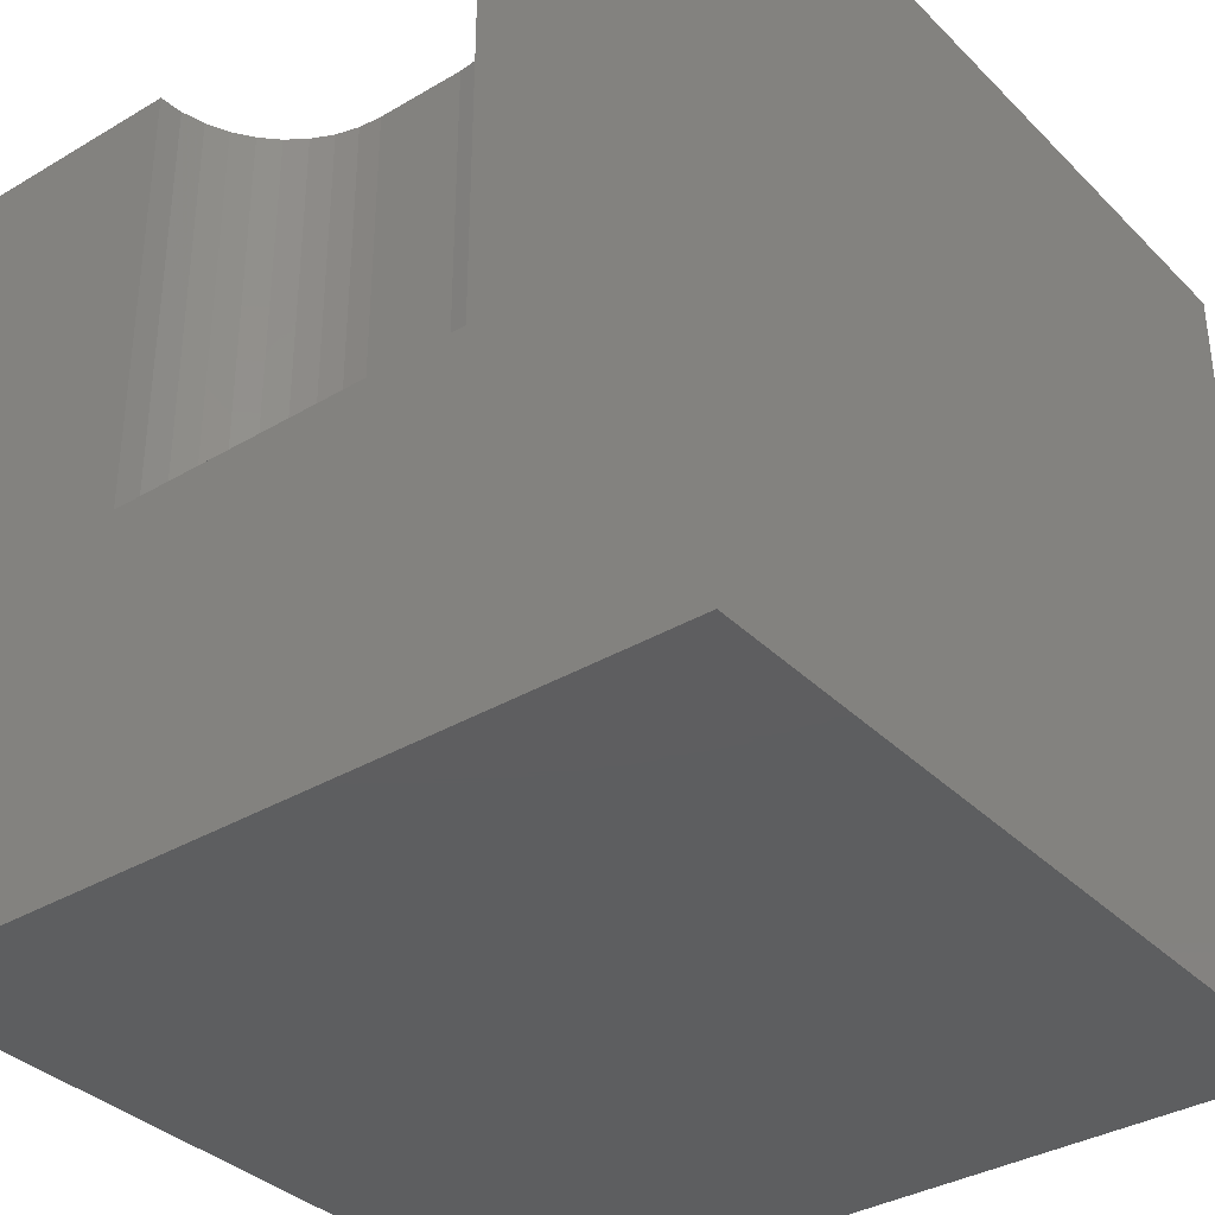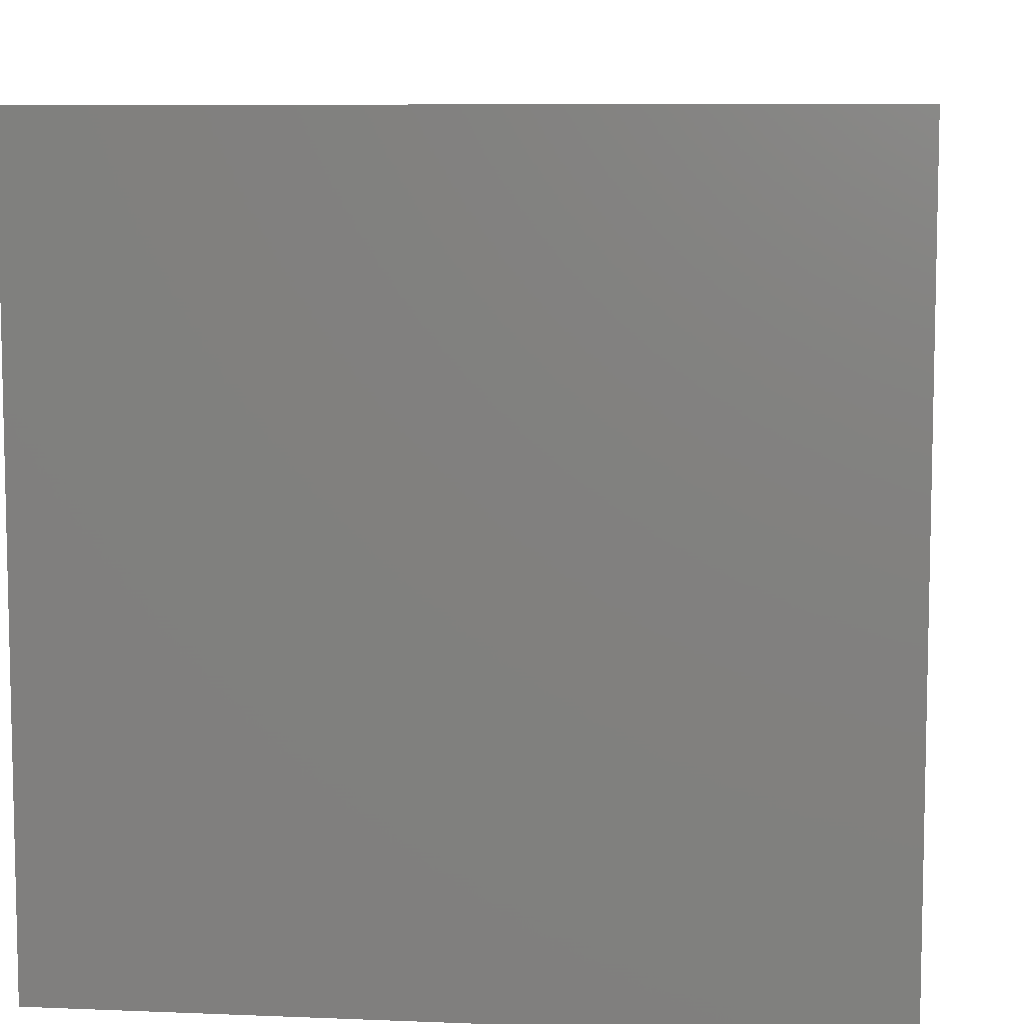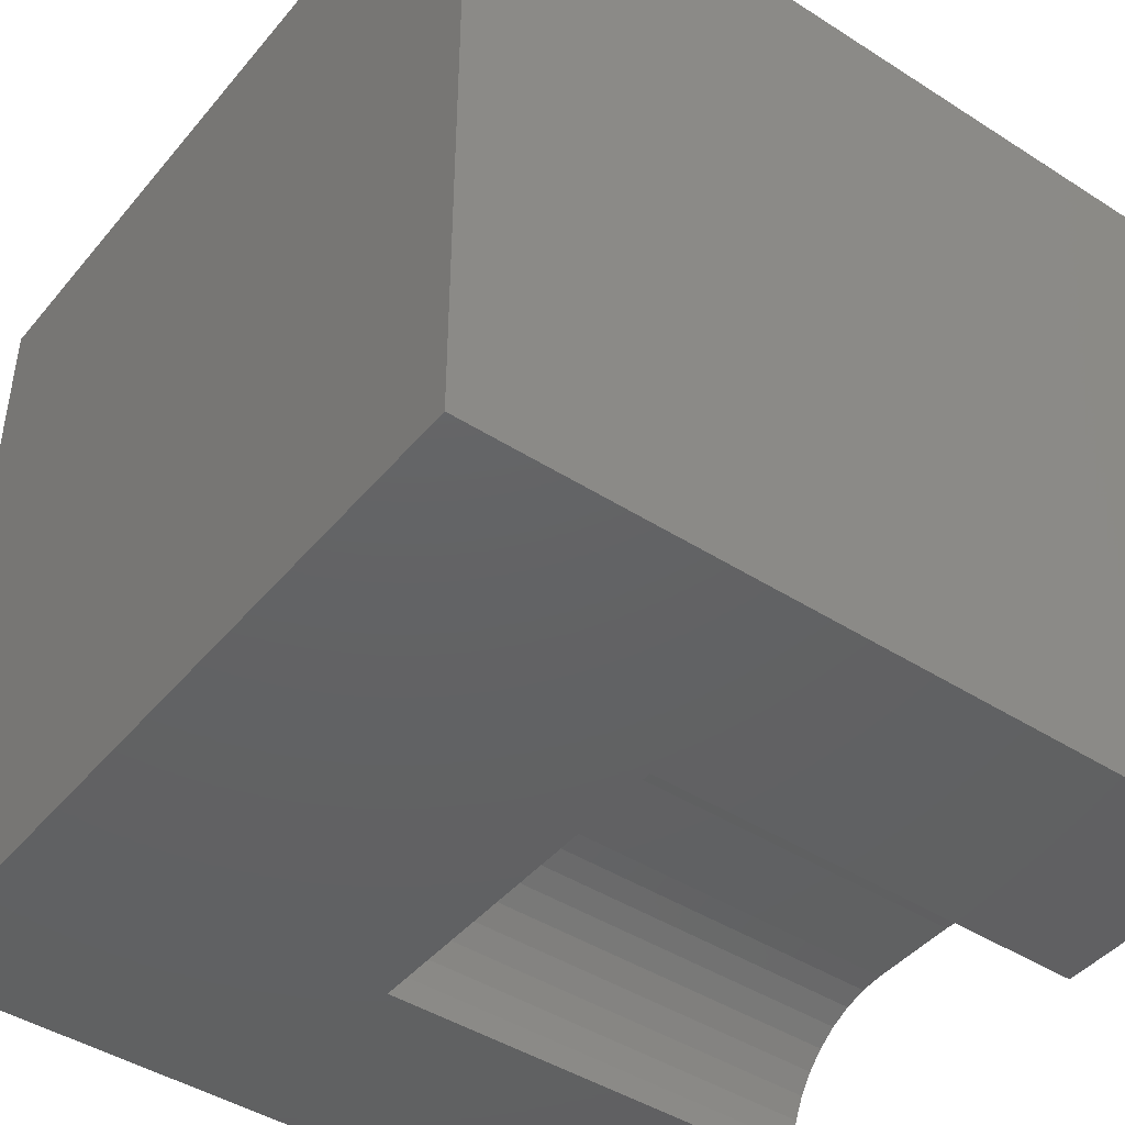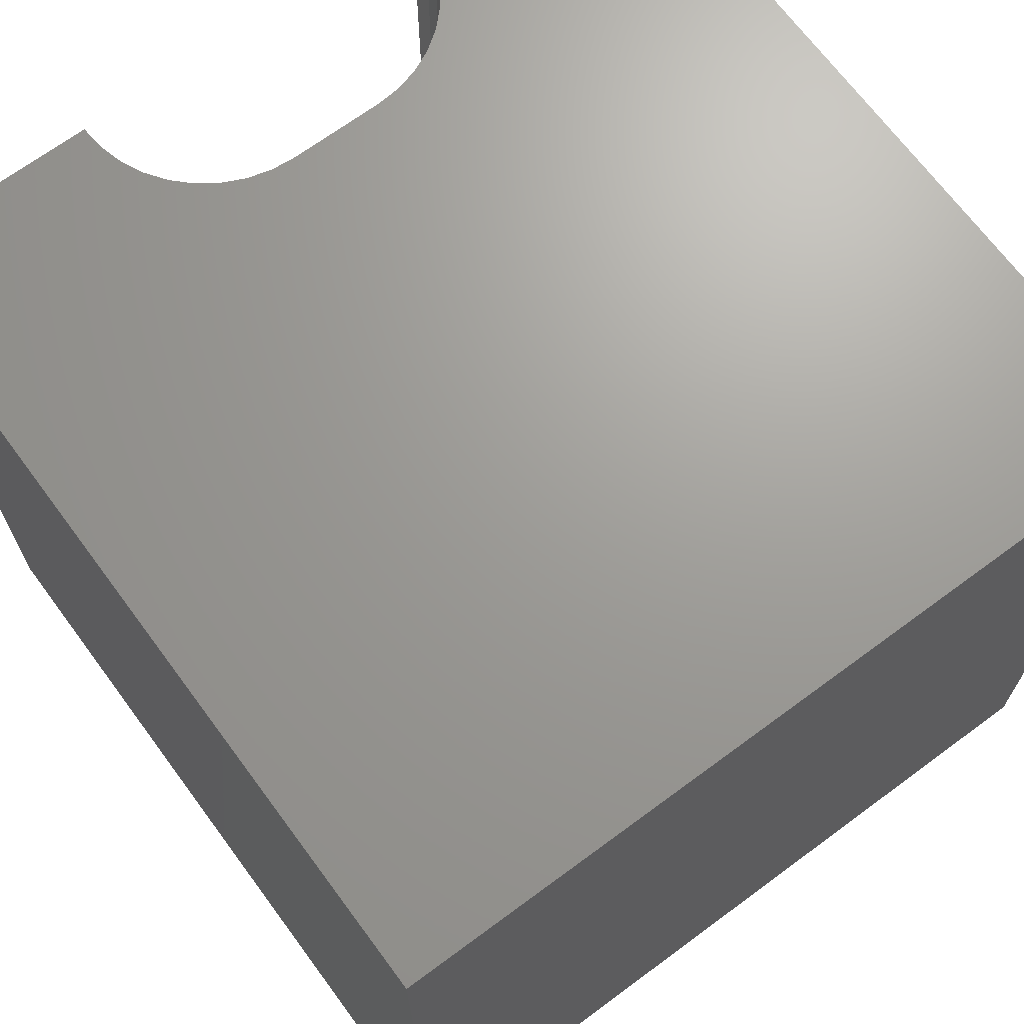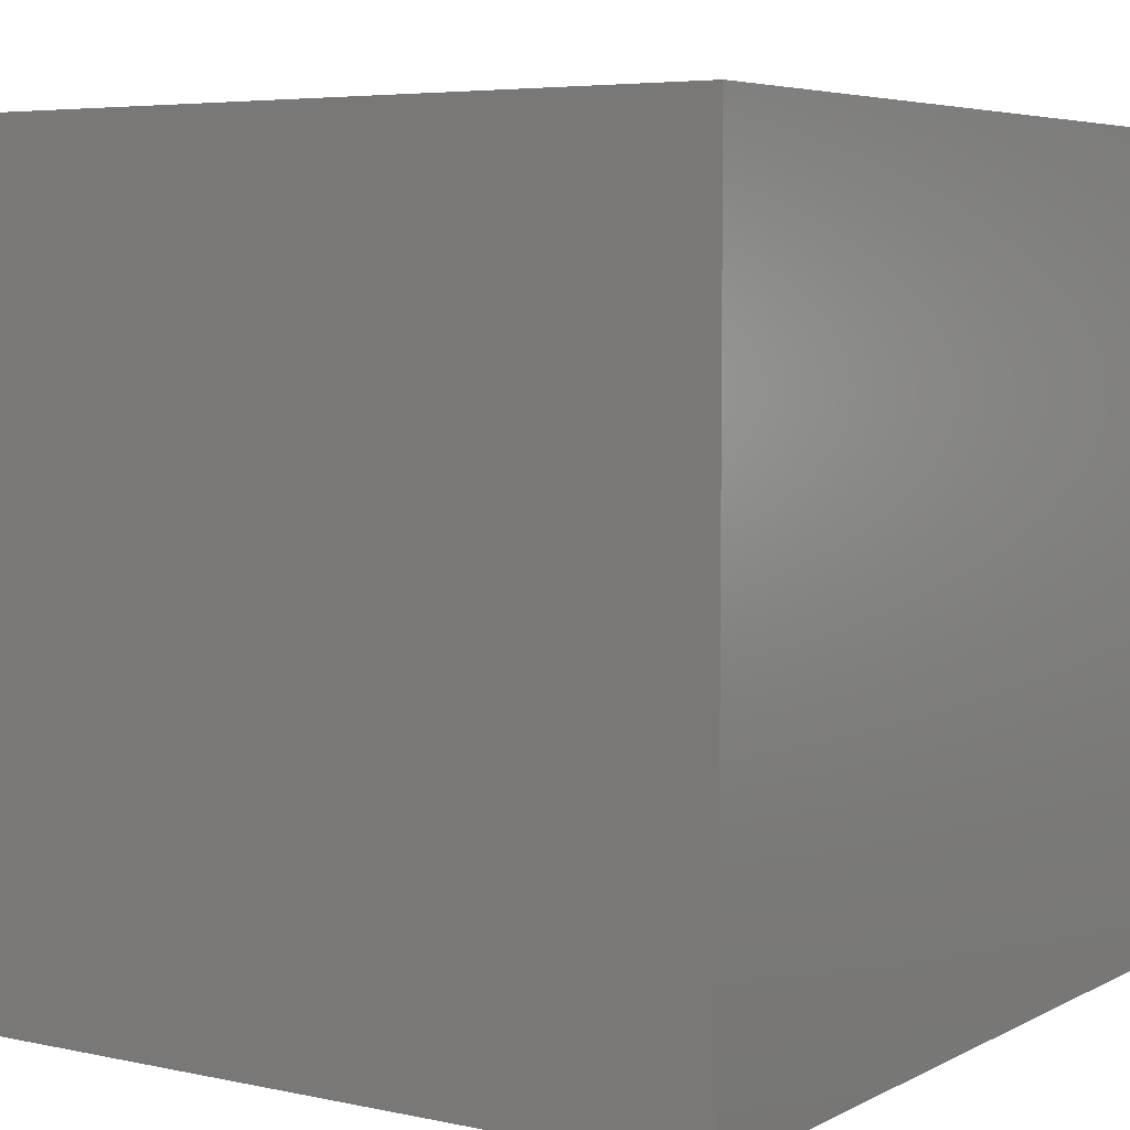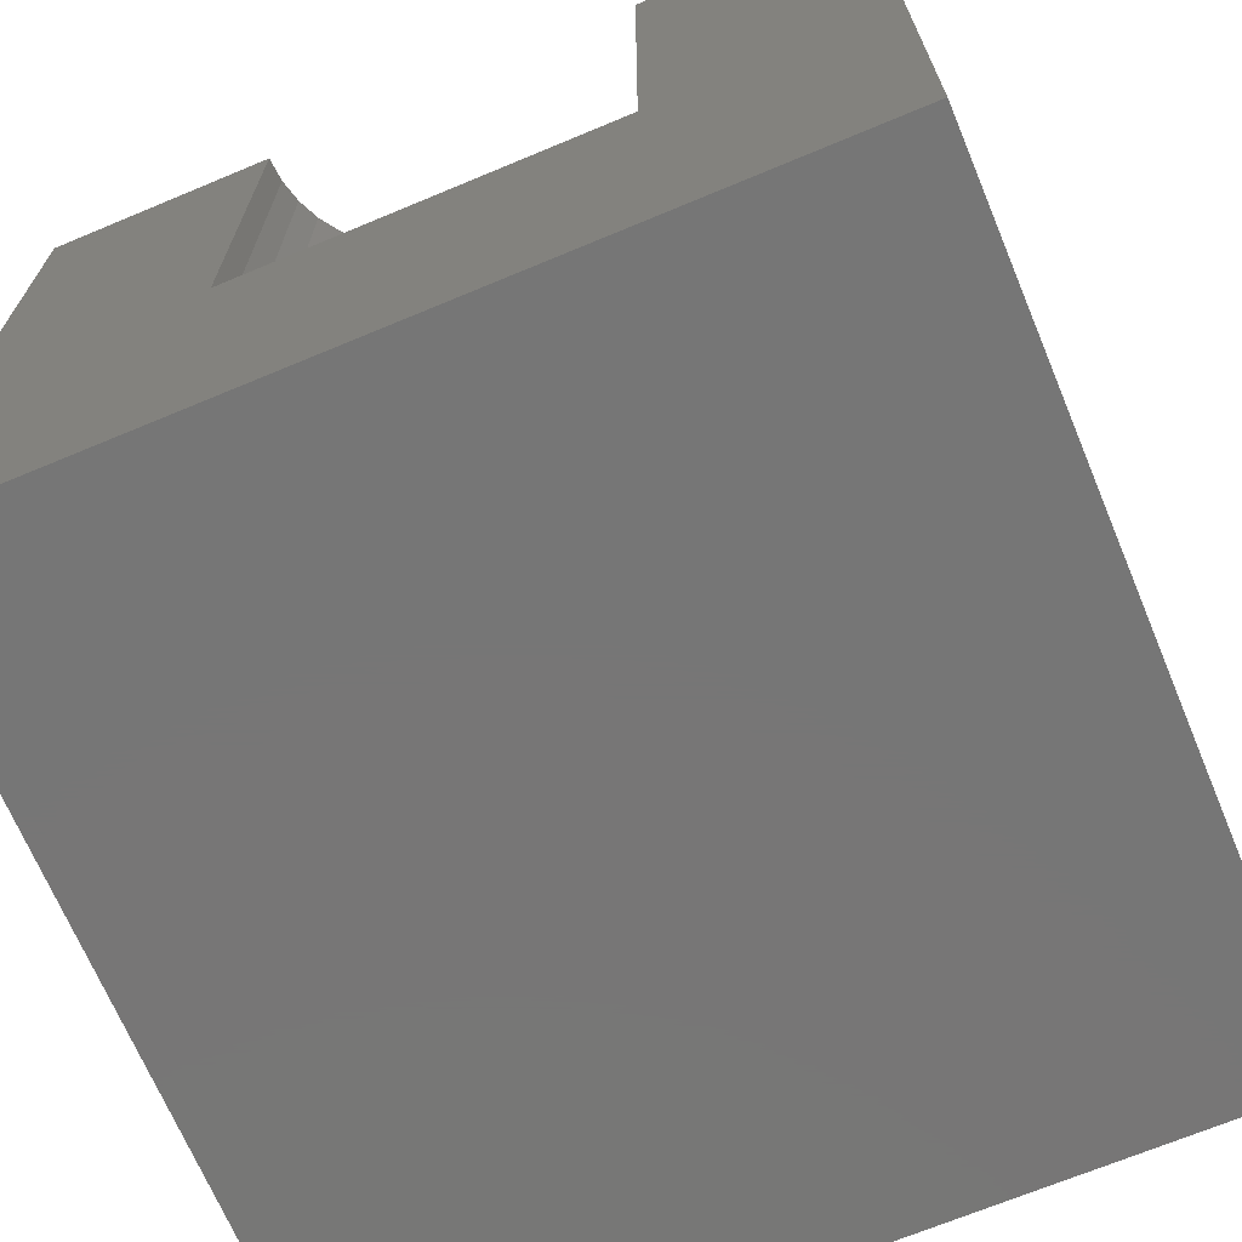
<metadata>
{"format":"stl","ext":"stl","renderer":"f3d","projection":"perspective","resolution":1024,"background":"white","views":[{"elev":-35.4,"azim":38.0,"up":"+Z"},{"elev":7.8,"azim":-173.5,"up":"+Z"},{"elev":-44.2,"azim":-126.8,"up":"+Y"},{"elev":68.9,"azim":143.5,"up":"+Z"},{"elev":5.4,"azim":123.5,"up":"+Y"},{"elev":-68.9,"azim":22.7,"up":"+Z"}]}
</metadata>
<code>
# stl→obj: 50 verts, 92 faces
v 0 10 10
v 0 10 0
v 0 0 10
v 0 0 0
v 7.24 0.2945 10
v 7.266 0 10
v 10 0 10
v 6.66 1.299 10
v 6.869 1.09 10
v 10 10 10
v 7.038 0.8481 10
v 7.163 0.5801 10
v 3.131 1.09 10
v 3.34 1.299 10
v 3.582 1.469 10
v 3.85 1.594 10
v 5.864 1.67 10
v 6.15 1.594 10
v 6.418 1.469 10
v 2.734 0 10
v 2.76 0.2945 10
v 2.837 0.5801 10
v 2.962 0.8481 10
v 4.136 1.67 10
v 4.43 1.696 10
v 5.57 1.696 10
v 10 10 0
v 10 0 0
v 2.734 0 4.372
v 7.266 0 4.372
v 4.43 1.696 4.372
v 4.136 1.67 4.372
v 3.85 1.594 4.372
v 3.582 1.469 4.372
v 3.34 1.299 4.372
v 3.131 1.09 4.372
v 2.962 0.8481 4.372
v 2.837 0.5801 4.372
v 2.76 0.2945 4.372
v 2.734 2.077e-16 10
v 2.734 2.077e-16 4.372
v 5.57 1.696 4.372
v 7.24 0.2945 4.372
v 7.163 0.5801 4.372
v 7.038 0.8481 4.372
v 6.869 1.09 4.372
v 6.66 1.299 4.372
v 6.418 1.469 4.372
v 6.15 1.594 4.372
v 5.864 1.67 4.372
f 1 2 3
f 3 2 4
f 5 6 7
f 8 9 10
f 10 9 11
f 10 11 7
f 7 11 12
f 7 12 5
f 13 14 1
f 1 14 15
f 1 15 16
f 17 18 10
f 10 18 19
f 10 19 8
f 20 21 3
f 3 21 22
f 3 22 1
f 1 22 23
f 1 23 13
f 16 24 1
f 1 24 25
f 1 25 10
f 10 25 26
f 10 26 17
f 27 10 28
f 28 10 7
f 2 27 4
f 4 27 28
f 10 27 1
f 1 27 2
f 20 3 29
f 29 3 4
f 29 4 30
f 30 4 28
f 30 28 6
f 6 28 7
f 31 25 24
f 31 24 32
f 32 24 16
f 32 16 33
f 33 16 15
f 33 15 34
f 34 15 14
f 34 14 35
f 35 14 13
f 35 13 36
f 36 13 23
f 36 23 37
f 37 23 22
f 37 22 38
f 38 22 21
f 38 21 39
f 39 21 40
f 39 40 41
f 31 42 25
f 25 42 26
f 30 6 5
f 30 5 43
f 43 5 12
f 43 12 44
f 44 12 11
f 44 11 45
f 45 11 9
f 45 9 46
f 46 9 8
f 46 8 47
f 47 8 19
f 47 19 48
f 48 19 18
f 48 18 49
f 49 18 17
f 49 17 50
f 50 17 26
f 50 26 42
f 42 31 29
f 29 30 42
f 42 30 43
f 42 43 44
f 31 32 29
f 29 32 33
f 29 33 34
f 34 35 29
f 29 35 36
f 29 36 39
f 39 36 37
f 39 37 38
f 45 46 44
f 44 46 47
f 44 47 48
f 48 49 44
f 44 49 50
f 44 50 42

</code>
